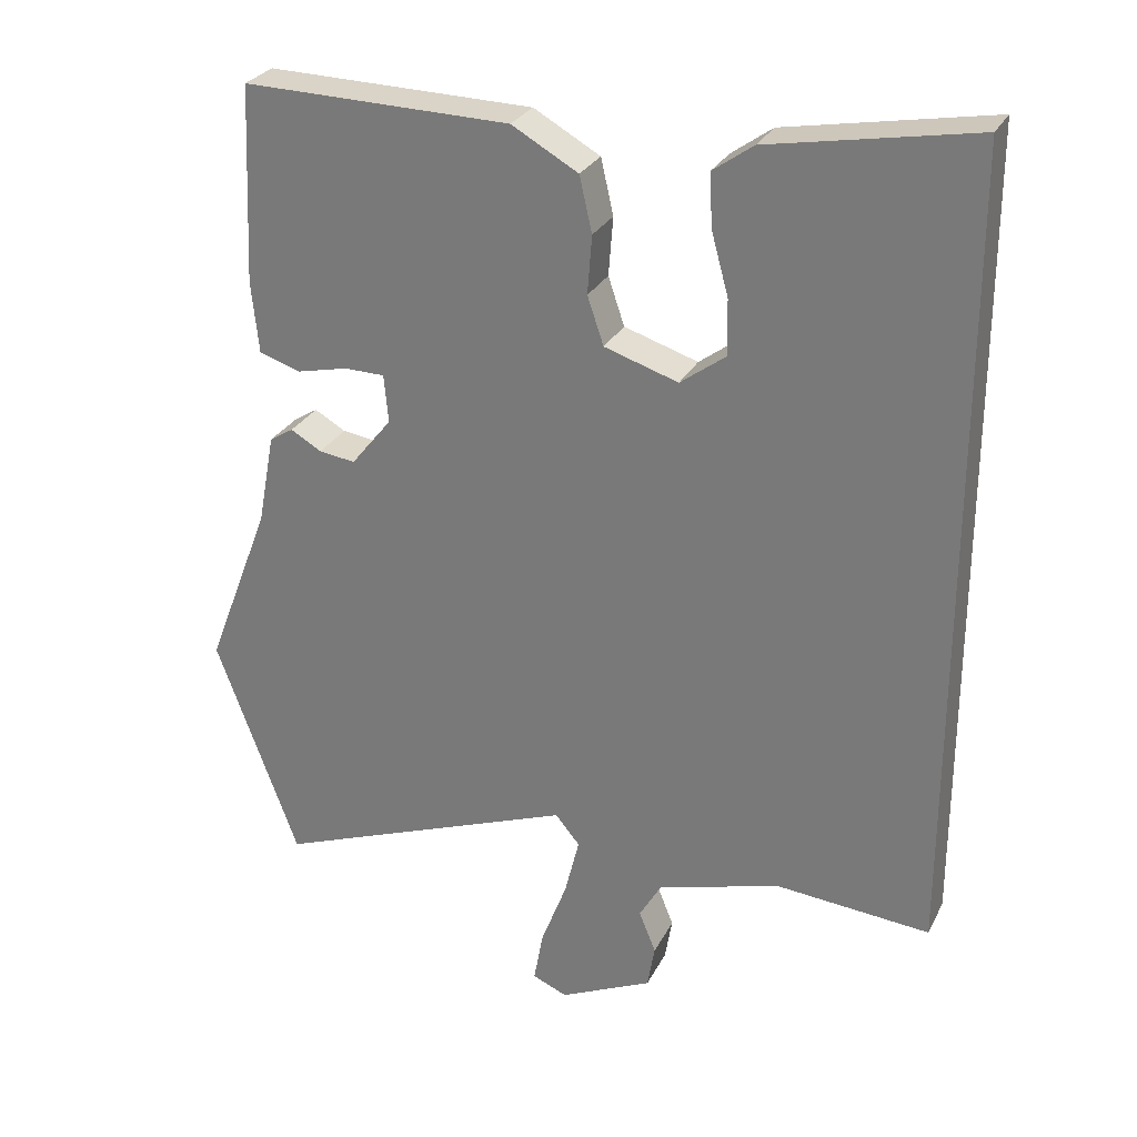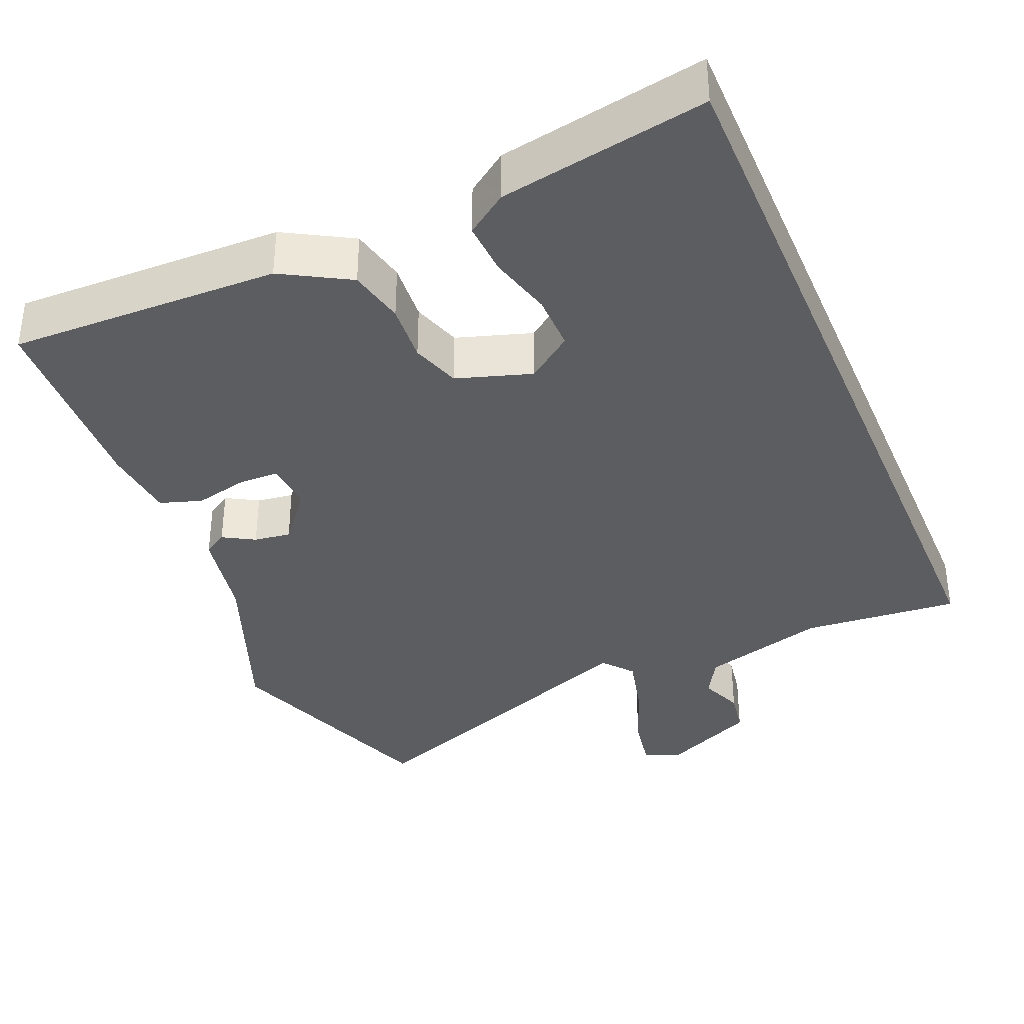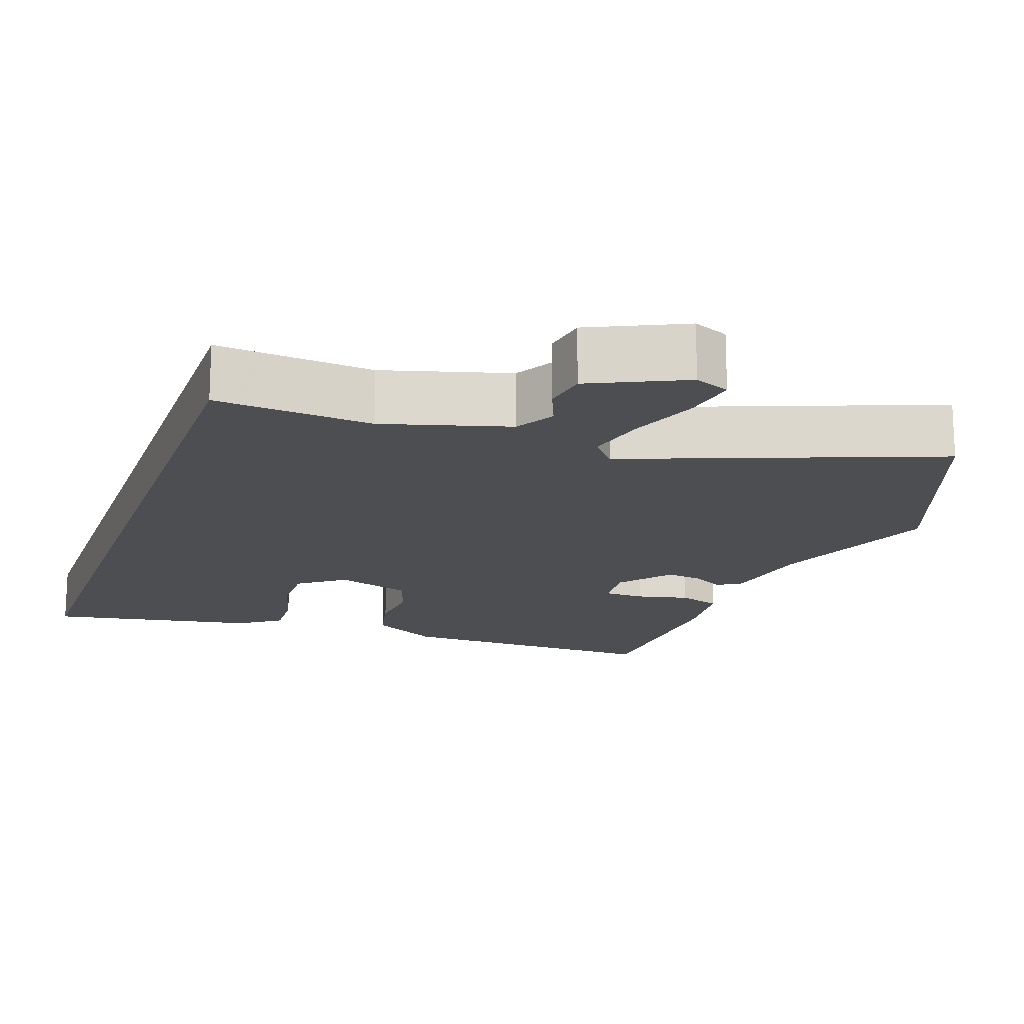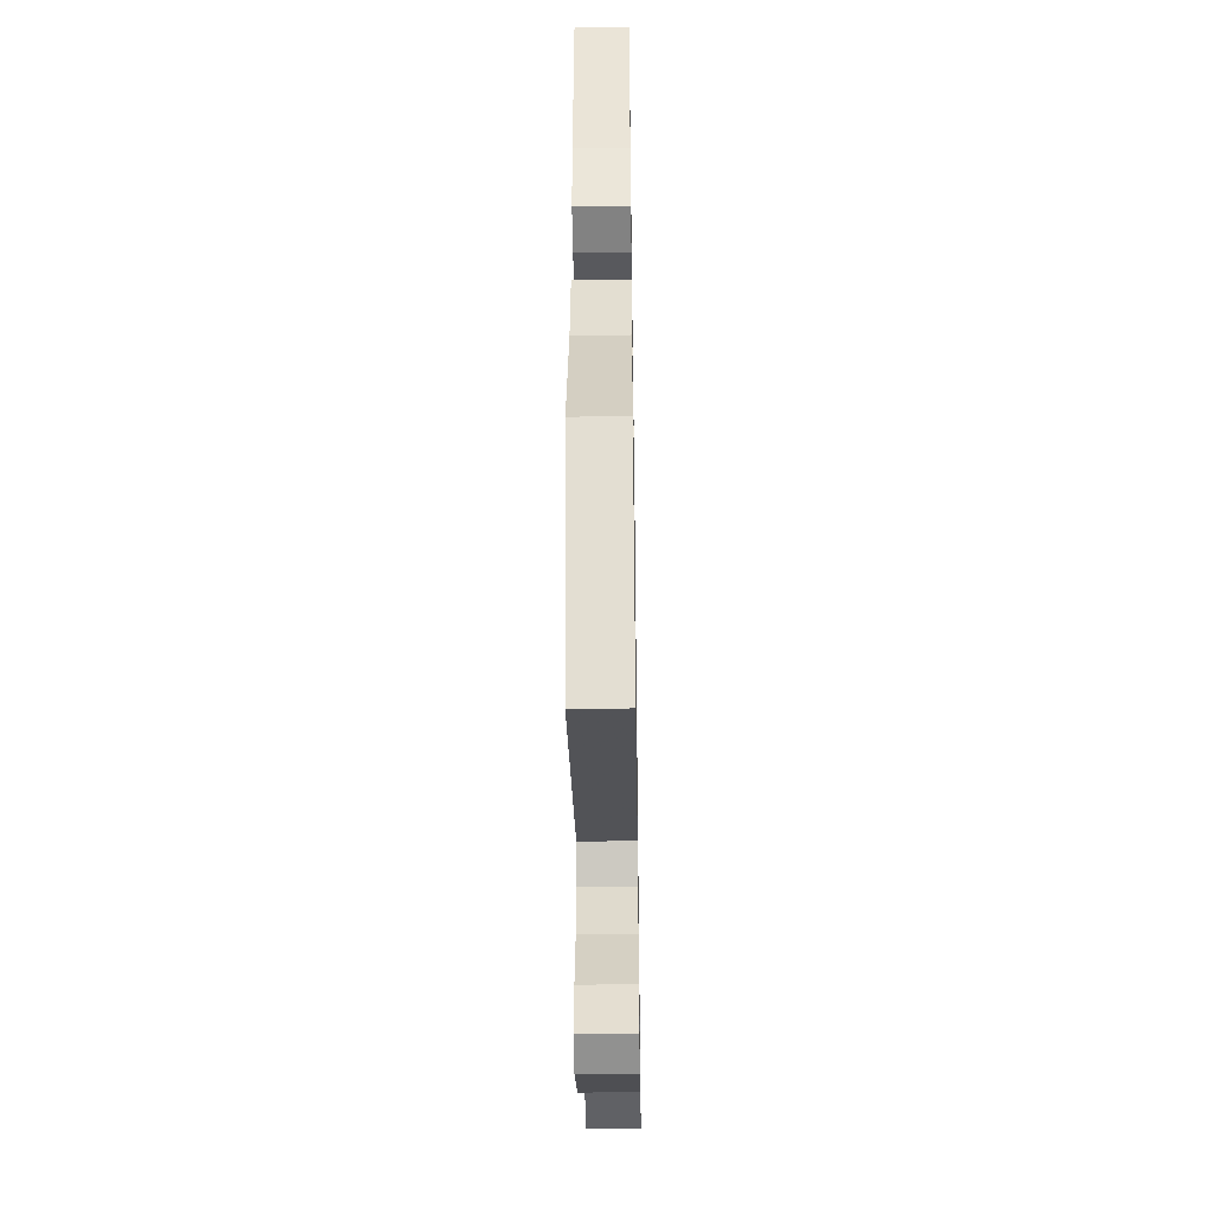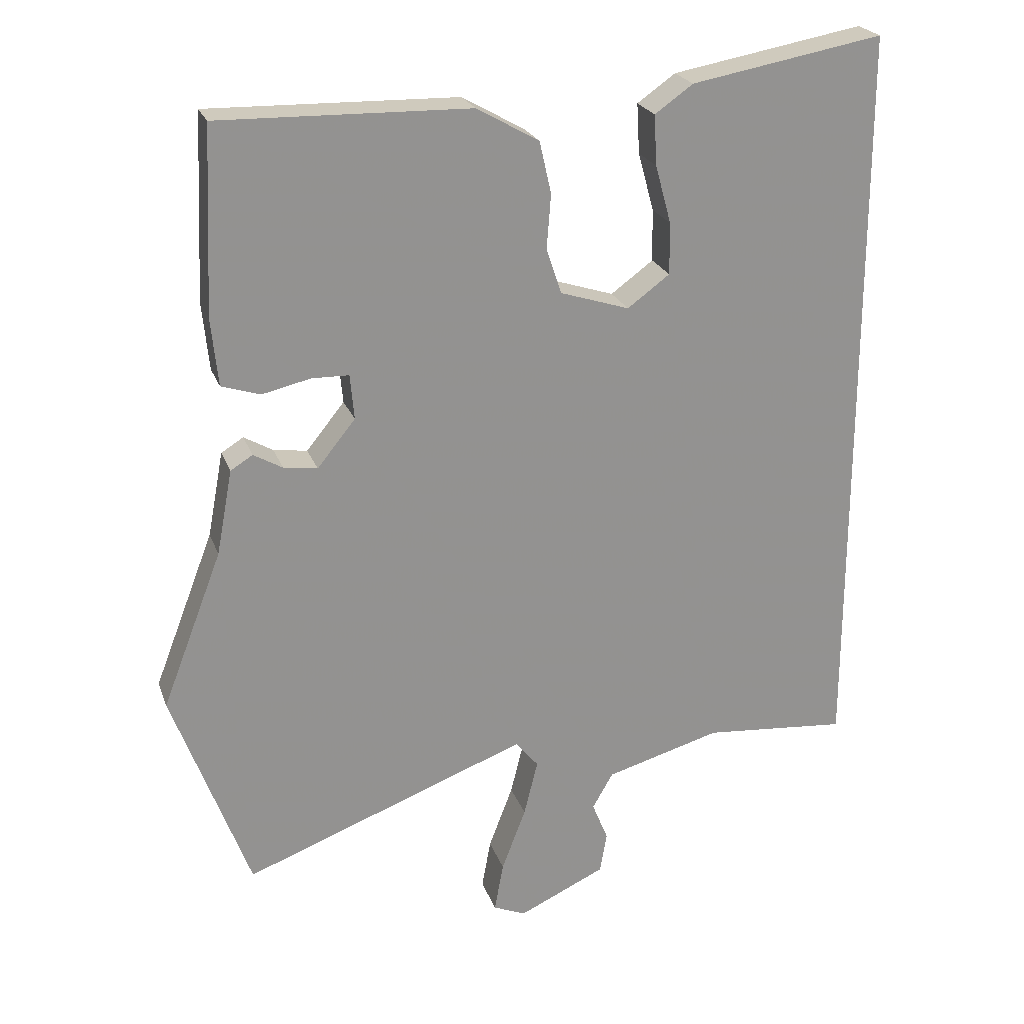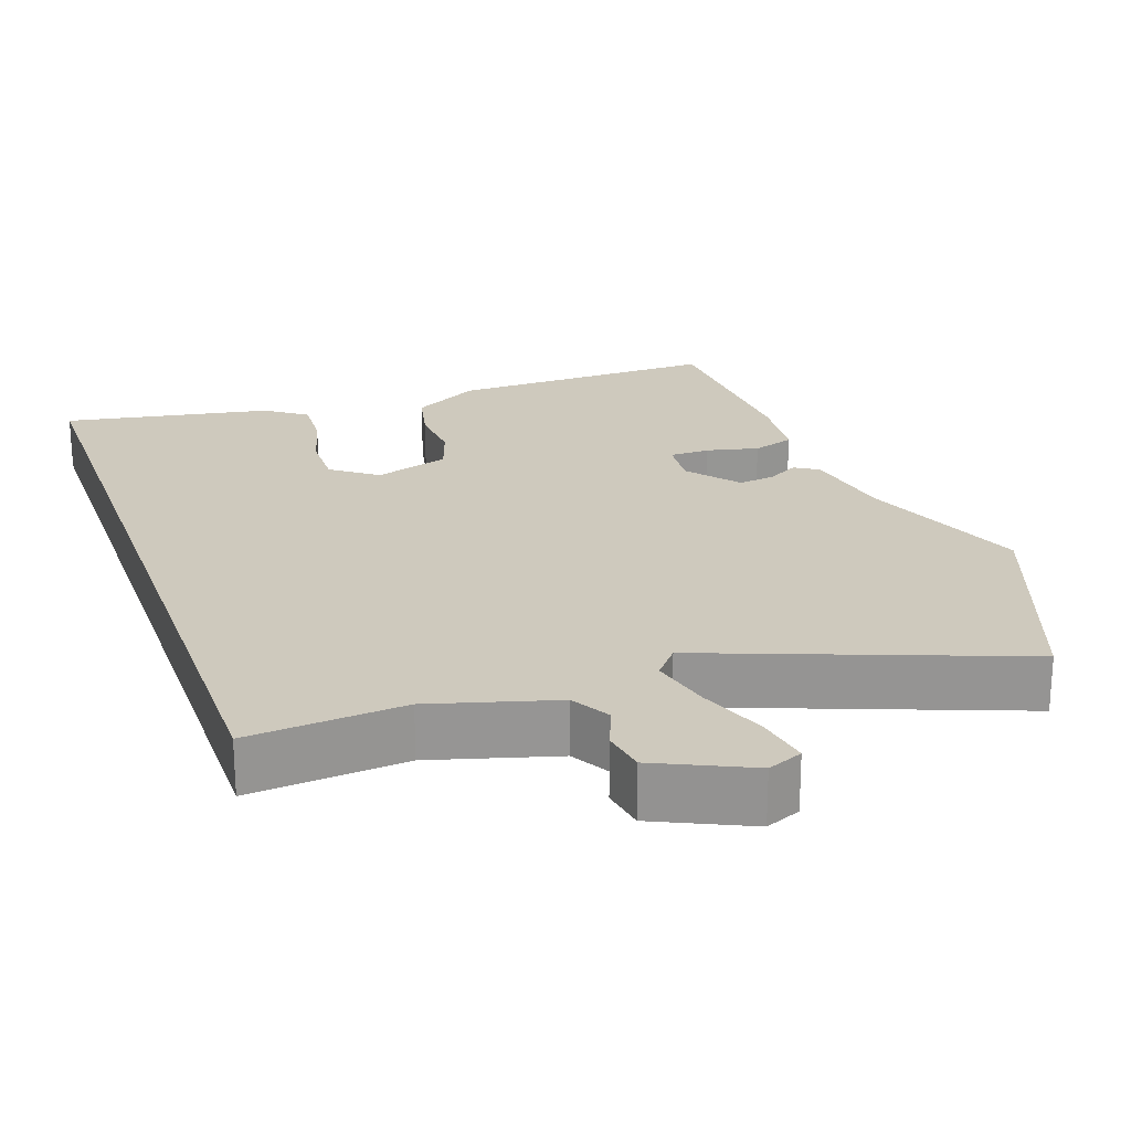
<metadata>
{"format":"obj","ext":"obj","renderer":"f3d","projection":"perspective","resolution":1024,"background":"white","views":[{"elev":27.9,"azim":22.5,"up":"+Z"},{"elev":-36.7,"azim":22.9,"up":"+Y"},{"elev":-17.0,"azim":160.7,"up":"+Y"},{"elev":-42.9,"azim":-89.1,"up":"+Z"},{"elev":23.2,"azim":-17.0,"up":"+Z"},{"elev":22.7,"azim":160.7,"up":"+Y"}]}
</metadata>
<code>
v 0.5 0.07 0.544
v 0.5 0.07 -0.548
v 0.291 0.07 -0.53
v 0.124 0.07 -0.577
v 0.094 0.07 -0.629
v 0.117 0.07 -0.686
v 0.107 0.07 -0.745
v -0.019 0.07 -0.803
v -0.066 0.07 -0.783
v -0.053 0.07 -0.711
v -0.018 0.07 -0.619
v 0.002 0.07 -0.538
v -0.031 0.07 -0.498
v -0.443 0.07 -0.653
v -0.555 0.07 -0.35
v -0.468 0.07 -0.124
v -0.445 0.07 -0.001
v -0.413 0.07 0.019
v -0.371 0.07 -0.005
v -0.322 0.07 -0.012
v -0.267 0.07 0.056
v -0.273 0.07 0.121
v -0.327 0.07 0.122
v -0.397 0.07 0.106
v -0.453 0.07 0.124
v -0.463 0.07 0.222
v -0.451 0.07 0.489
v -0.089 0.07 0.481
v 0.001 0.07 0.43
v 0.018 0.07 0.355
v 0.012 0.07 0.276
v 0.034 0.07 0.211
v 0.134 0.07 0.179
v 0.195 0.07 0.224
v 0.194 0.07 0.299
v 0.171 0.07 0.383
v 0.167 0.07 0.455
v 0.222 0.07 0.494
v 0.5 0 0.544
v 0.5 0 -0.548
v 0.291 0 -0.53
v 0.124 0 -0.577
v 0.094 0 -0.629
v 0.117 0 -0.686
v 0.107 0 -0.745
v -0.019 0 -0.803
v -0.066 0 -0.783
v -0.053 0 -0.711
v -0.018 0 -0.619
v 0.002 0 -0.538
v -0.031 0 -0.498
v -0.443 0 -0.653
v -0.555 0 -0.35
v -0.468 0 -0.124
v -0.445 0 -0.001
v -0.413 0 0.019
v -0.371 0 -0.005
v -0.322 0 -0.012
v -0.267 0 0.056
v -0.273 0 0.121
v -0.327 0 0.122
v -0.397 0 0.106
v -0.453 0 0.124
v -0.463 0 0.222
v -0.451 0 0.489
v -0.089 0 0.481
v 0.001 0 0.43
v 0.018 0 0.355
v 0.012 0 0.276
v 0.034 0 0.211
v 0.134 0 0.179
v 0.195 0 0.224
v 0.194 0 0.299
v 0.171 0 0.383
v 0.167 0 0.455
v 0.222 0 0.494
f 35 36 37 38
f 34 35 38 1
f 28 29 30 31
f 28 31 32
f 27 28 32
f 26 27 32
f 23 24 25 26
f 22 23 26 32
f 21 22 32 33
f 16 17 18 19
f 16 19 20
f 13 14 15 16
f 13 16 20
f 12 13 20 21
f 8 9 10 11
f 8 11 12
f 5 6 7 8
f 4 5 8 12
f 3 4 12 21
f 34 1 2 3
f 33 34 3
f 3 21 33
f 76 75 74 73
f 39 76 73 72
f 69 68 67 66
f 70 69 66
f 70 66 65
f 70 65 64
f 64 63 62 61
f 70 64 61 60
f 71 70 60 59
f 57 56 55 54
f 58 57 54
f 54 53 52 51
f 58 54 51
f 59 58 51 50
f 49 48 47 46
f 50 49 46
f 46 45 44 43
f 50 46 43 42
f 59 50 42 41
f 41 40 39 72
f 41 72 71
f 71 59 41
f 1 39 40 2
f 2 40 41 3
f 3 41 42 4
f 4 42 43 5
f 5 43 44 6
f 6 44 45 7
f 7 45 46 8
f 8 46 47 9
f 9 47 48 10
f 10 48 49 11
f 11 49 50 12
f 12 50 51 13
f 13 51 52 14
f 14 52 53 15
f 15 53 54 16
f 16 54 55 17
f 17 55 56 18
f 18 56 57 19
f 19 57 58 20
f 20 58 59 21
f 21 59 60 22
f 22 60 61 23
f 23 61 62 24
f 24 62 63 25
f 25 63 64 26
f 26 64 65 27
f 27 65 66 28
f 28 66 67 29
f 29 67 68 30
f 30 68 69 31
f 31 69 70 32
f 32 70 71 33
f 33 71 72 34
f 34 72 73 35
f 35 73 74 36
f 36 74 75 37
f 37 75 76 38
f 38 76 39 1

</code>
